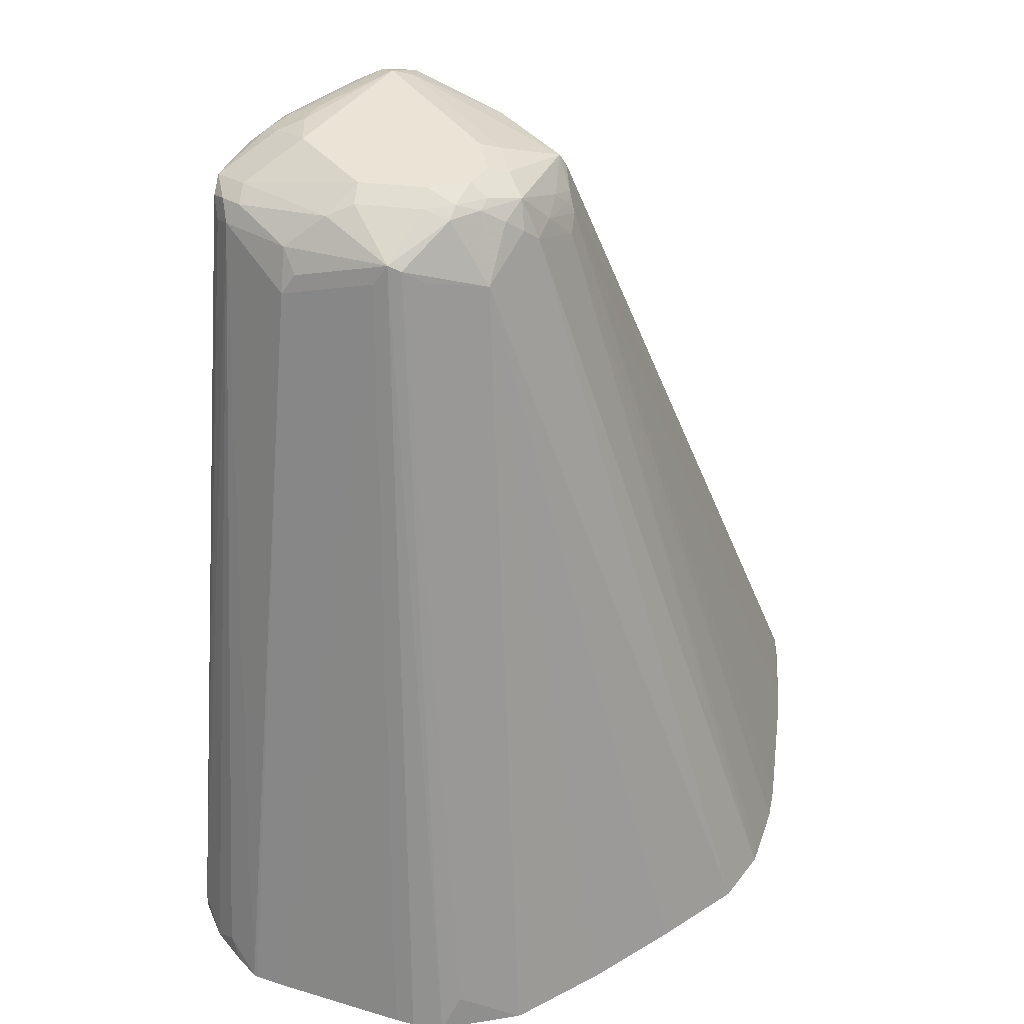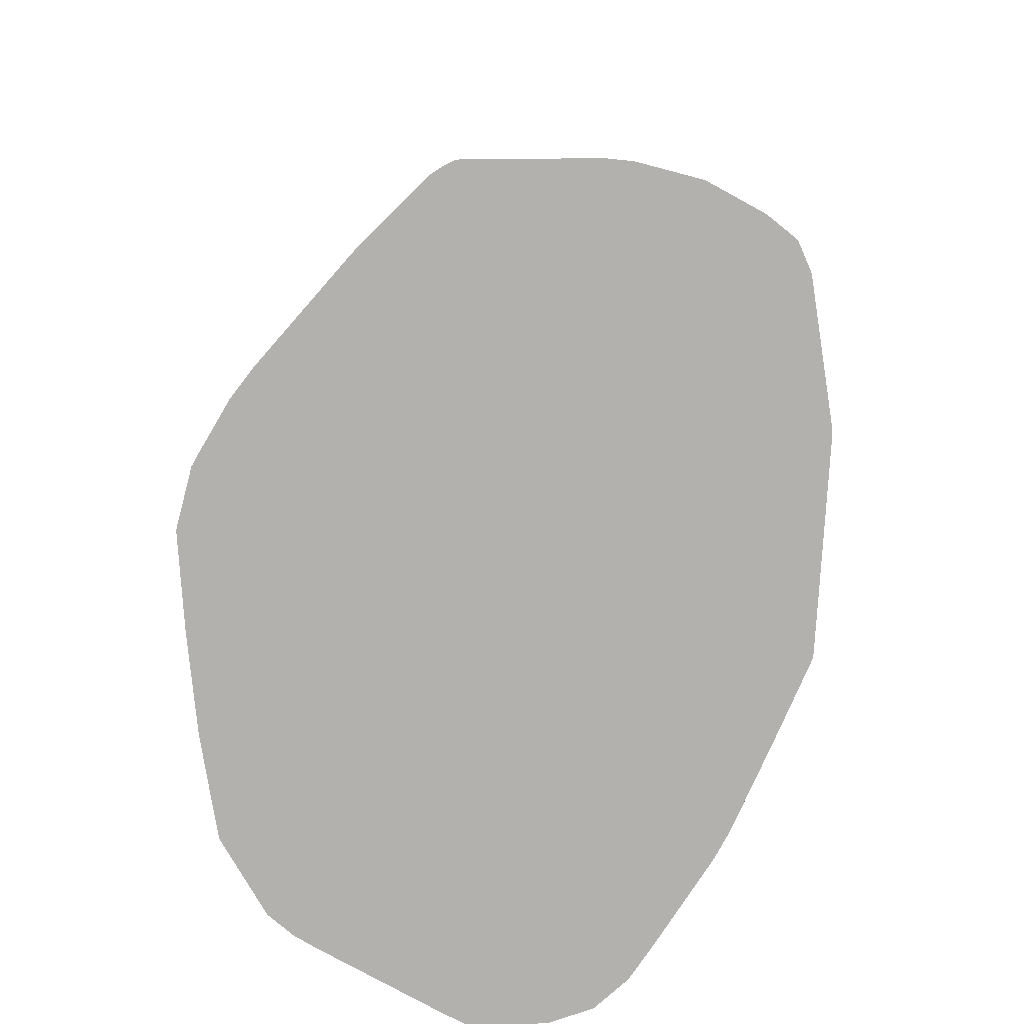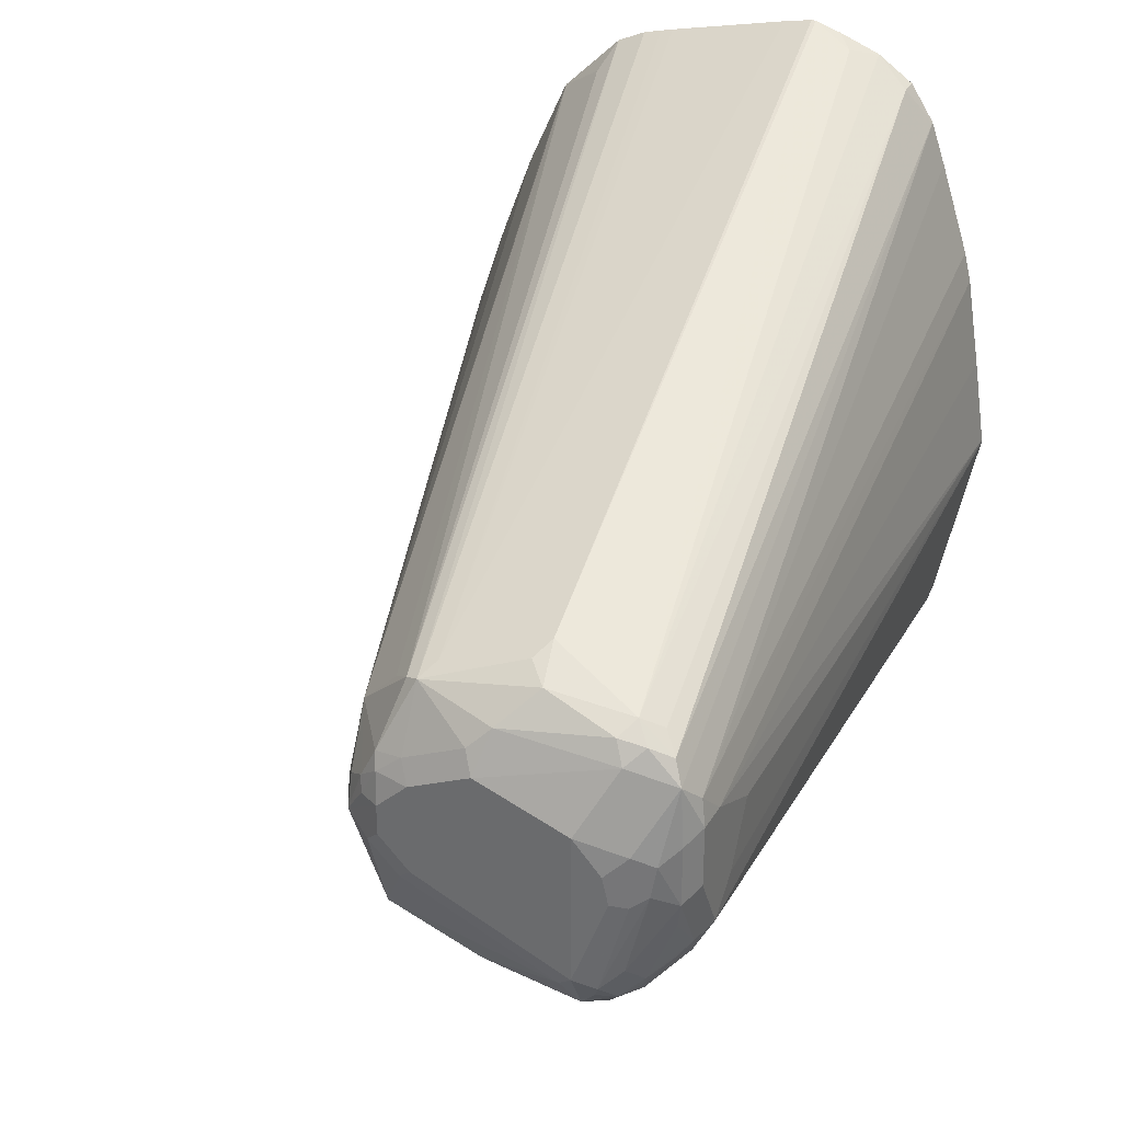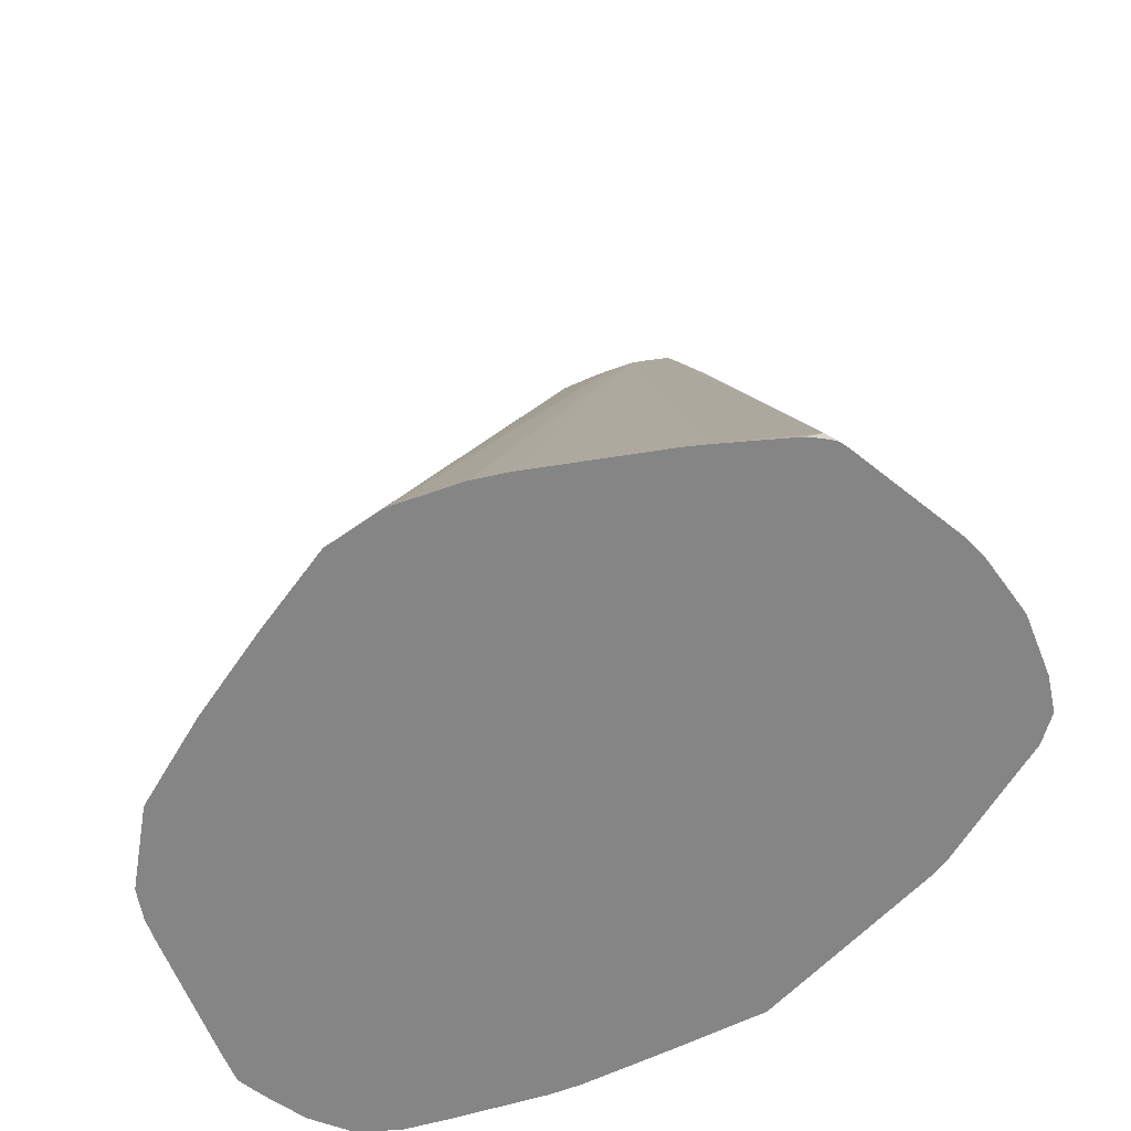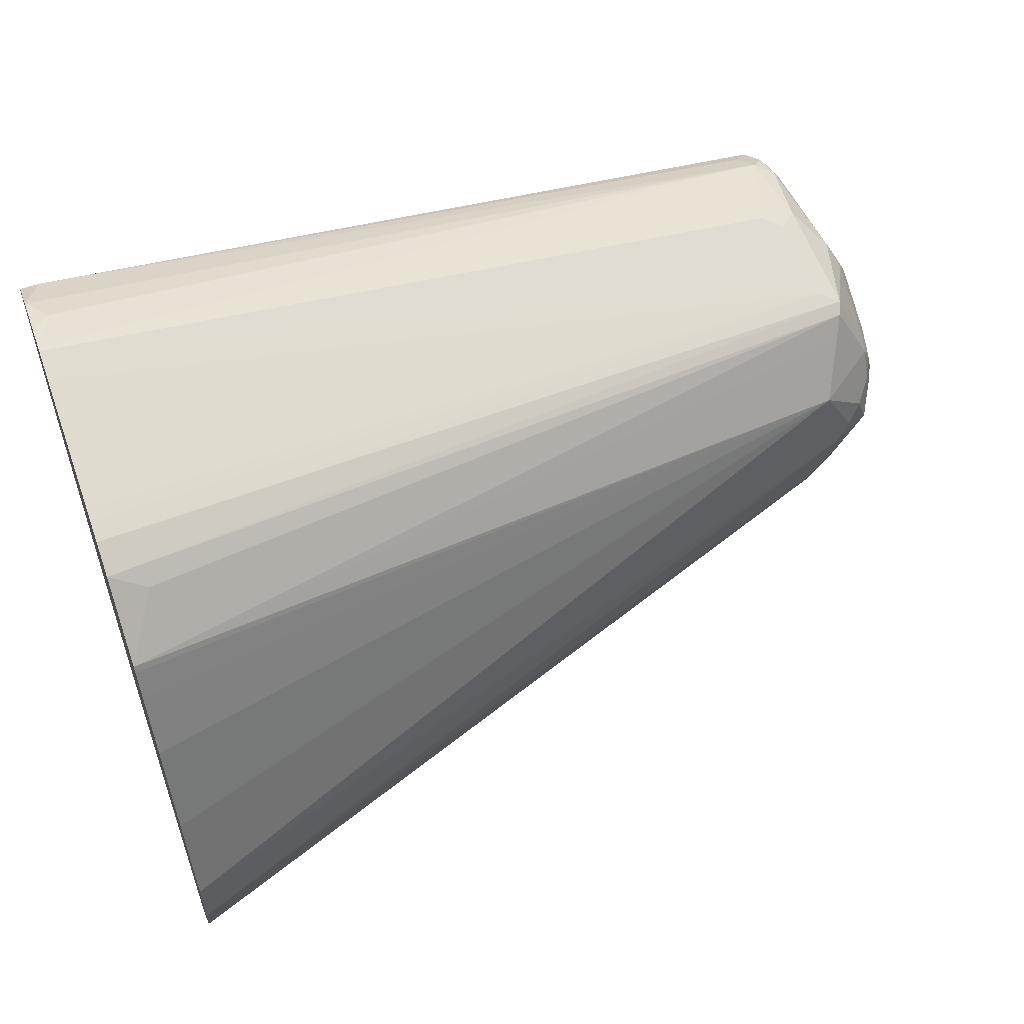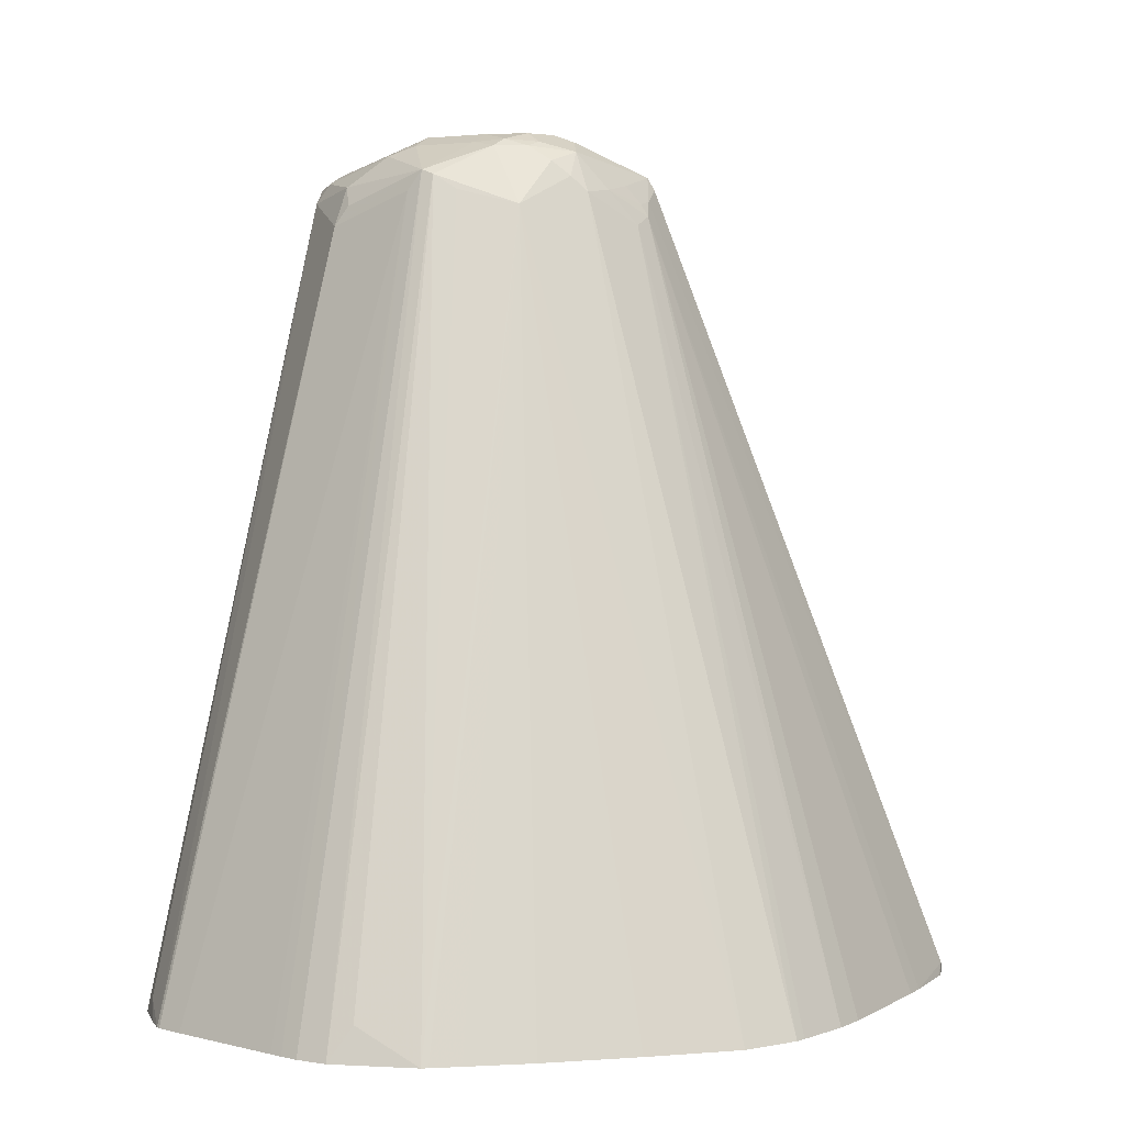
<metadata>
{"format":"obj","ext":"obj","renderer":"f3d","projection":"perspective","resolution":1024,"background":"white","views":[{"elev":42.5,"azim":-146.0,"up":"+Z"},{"elev":-79.2,"azim":-14.7,"up":"+Z"},{"elev":33.1,"azim":26.4,"up":"+Y"},{"elev":-61.8,"azim":-54.3,"up":"+Z"},{"elev":59.1,"azim":-109.2,"up":"+Y"},{"elev":2.7,"azim":-124.5,"up":"+Z"}]}
</metadata>
<code>
v 0.7489 -0.1239 0.2365
v 0.7408 -0.1226 0.2365
v 0.7693 -0.1239 0.2365
v 0.8025 -0.0546 0.4701
v 0.7028 -0.1124 0.2365
v 0.7883 -0.04747 0.4843
v 0.7693 -0.04747 0.4749
v 0.7883 -0.1192 0.2365
v 0.8215 -0.04511 0.4891
v 0.8167 -0.04115 0.497
v 0.7883 -0.0443 0.4907
v 0.7007 -0.1116 0.2365
v 0.7629 -0.0443 0.478
v 0.7787 -0.04511 0.4855
v 0.7968 -0.1154 0.2365
v 0.8294 -0.04115 0.4843
v 0.8262 -0.03798 0.4938
v 0.7987 -0.1144 0.2365
v 0.8215 -0.03561 0.4986
v 0.8167 -0.02848 0.5033
v 0.812 -0.03322 0.501
v 0.7835 -0.04271 0.4915
v 0.6981 -0.1092 0.2398
v 0.6981 -0.1092 0.2365
v 0.7645 -0.04271 0.482
v 0.7598 -0.04034 0.4832
v 0.7693 -0.04115 0.4875
v 0.8389 -0.03165 0.4749
v 0.8381 -0.02729 0.4843
v 0.831 -0.03561 0.4891
v 0.8326 -0.03165 0.4907
v 0.8231 -0.03165 0.5002
v 0.8049 -0.1066 0.2365
v 0.8262 -0.001171 0.501
v 0.8247 0.007898 0.5018
v 0.8167 0.01898 0.5033
v 0.7693 -0.009485 0.5033
v 0.7645 -0.01422 0.501
v 0.755 -0.03322 0.4915
v 0.6832 -0.08609 0.2365
v 0.6941 -0.1045 0.2365
v 0.6952 -0.106 0.2365
v 0.7534 -0.0348 0.4875
v 0.7479 -0.02848 0.4832
v 0.744 -0.0253 0.478
v 0.8452 -0.01898 0.4749
v 0.8405 -0.02611 0.4796
v 0.8421 -0.02216 0.4812
v 0.8421 -0.003162 0.4907
v 0.8294 -0.0253 0.497
v 0.8405 -0.01185 0.4891
v 0.831 -0.002355 0.4986
v 0.8357 0.001197 0.4962
v 0.822 -0.0674 0.2365
v 0.831 0.01422 0.4986
v 0.7883 0.02848 0.5033
v 0.8278 0.03007 0.4954
v 0.8262 0.03798 0.4938
v 0.7598 1.258e-05 0.5033
v 0.755 -0.004723 0.501
v 0.7471 1.258e-05 0.497
v 0.7471 -0.01898 0.4875
v 0.6795 -0.07947 0.2365
v 0.7455 -0.02372 0.482
v 0.7432 -0.009485 0.4855
v 0.7408 -0.01898 0.4749
v 0.6561 -0.03115 0.2365
v 0.6605 -0.04148 0.2365
v 0.8452 -0.009485 0.4653
v 0.8452 1.258e-05 0.4843
v 0.8236 -0.06153 0.2365
v 0.8331 -0.01404 0.2365
v 0.8357 -0.0009195 0.2365
v 0.8421 0.01581 0.4907
v 0.8373 0.01107 0.4954
v 0.8405 0.03321 0.4891
v 0.7914 0.04115 0.497
v 0.7851 0.0348 0.5002
v 0.7693 0.01898 0.5033
v 0.8231 0.0443 0.4907
v 0.831 0.04271 0.4891
v 0.7598 0.009485 0.5033
v 0.7534 0.009485 0.5002
v 0.7526 0.01422 0.4986
v 0.7467 0.009485 0.4938
v 0.7432 0.004749 0.4891
v 0.7408 1.258e-05 0.4843
v 0.6501 -0.009485 0.2365
v 0.651 -0.01299 0.2365
v 0.8452 0.009485 0.4559
v 0.8452 0.01898 0.4843
v 0.8357 1.258e-05 0.2365
v 0.8437 0.02689 0.4828
v 0.8101 0.1073 0.2365
v 0.8373 0.03956 0.4859
v 0.8009 0.05065 0.4875
v 0.7661 0.0443 0.4907
v 0.7661 0.0253 0.5002
v 0.7586 0.01898 0.501
v 0.8262 0.04747 0.4843
v 0.7574 0.02372 0.4986
v 0.7432 0.02372 0.4796
v 0.6501 0.009485 0.2365
v 0.8452 0.01898 0.4749
v 0.8315 0.02755 0.2365
v 0.8267 0.05604 0.2365
v 0.8243 0.06554 0.2365
v 0.8148 0.09403 0.2365
v 0.8025 0.1187 0.2365
v 0.8025 0.1187 0.2422
v 0.8326 0.0443 0.4812
v 0.7978 0.05697 0.4749
v 0.7946 0.0538 0.4812
v 0.7621 0.04271 0.4891
v 0.7693 0.04747 0.4843
v 0.7114 0.1192 0.2365
v 0.7023 0.1149 0.2365
v 0.7911 0.1263 0.2365
v 0.7835 0.1282 0.2422
v 0.7697 0.1334 0.2365
v 0.7562 0.03798 0.4843
v 0.6833 0.09589 0.2365
v 0.6824 0.09403 0.2365
v 0.6786 0.08546 0.2365
v 0.6702 0.06647 0.2365
v 0.6596 0.03798 0.2365
v 0.7683 0.1334 0.2365
v 0.6996 0.1076 0.2469
v 0.7592 0.1314 0.2365
v 0.7212 0.1219 0.2365
v 0.7172 0.1208 0.2365
v 0.7778 0.131 0.2365
f 1 2 5
f 56 58 77
f 57 76 58
f 58 80 77
f 58 76 81
f 58 81 80
f 59 82 60
f 60 82 61
f 61 82 83
f 61 83 84
f 61 84 85
f 61 85 86
f 61 86 87
f 61 87 65
f 56 78 79
f 61 65 62
f 65 87 66
f 66 87 88
f 66 88 89
f 66 89 67
f 69 73 90
f 73 92 90
f 74 91 76
f 74 76 75
f 76 91 93
f 76 93 94
f 76 94 95
f 76 95 81
f 77 80 96
f 62 65 64
f 56 77 78
f 55 76 57
f 55 75 76
f 39 62 44
f 39 44 43
f 40 45 63
f 44 64 45
f 44 62 64
f 45 64 65
f 45 65 66
f 45 66 67
f 45 67 68
f 45 68 63
f 46 69 90
f 46 90 104
f 46 104 91
f 46 91 70
f 46 70 49
f 46 49 48
f 46 48 47
f 46 54 71
f 46 71 72
f 46 72 73
f 46 73 69
f 48 49 51
f 49 70 91
f 49 91 74
f 49 74 75
f 49 75 53
f 49 53 50
f 52 53 75
f 52 75 55
f 77 96 97
f 77 97 78
f 78 98 79
f 78 97 98
f 97 117 114
f 98 101 99
f 100 111 110
f 100 110 118
f 100 118 119
f 100 119 120
f 100 120 112
f 101 114 102
f 102 114 121
f 102 121 122
f 102 122 123
f 102 123 124
f 102 124 125
f 102 125 126
f 102 126 103
f 104 105 106
f 109 118 110
f 112 127 115
f 112 120 127
f 114 117 128
f 114 128 122
f 114 122 121
f 115 127 129
f 115 129 130
f 115 130 131
f 115 131 116
f 117 122 128
f 118 132 119
f 119 132 120
f 97 116 117
f 39 61 62
f 97 115 116
f 97 113 112
f 79 99 82
f 79 98 99
f 80 81 100
f 80 100 96
f 81 95 100
f 82 99 83
f 83 99 84
f 84 99 101
f 84 101 102
f 84 102 85
f 85 102 86
f 86 102 103
f 86 103 87
f 87 103 88
f 90 92 104
f 91 104 93
f 92 105 104
f 93 104 106
f 93 106 107
f 93 107 108
f 93 108 94
f 94 109 110
f 94 110 95
f 95 111 100
f 95 110 111
f 96 112 113
f 96 113 97
f 97 114 101
f 97 101 98
f 97 112 115
f 39 60 61
f 96 100 112
f 37 60 38
f 1 73 72
f 1 72 71
f 1 71 54
f 1 54 33
f 1 33 18
f 1 18 15
f 1 15 8
f 1 8 3
f 1 3 4
f 1 4 2
f 2 4 6
f 2 6 7
f 2 7 5
f 1 92 73
f 3 8 9
f 4 9 10
f 4 10 11
f 4 11 6
f 5 7 13
f 5 13 12
f 6 14 7
f 6 11 14
f 7 14 13
f 8 15 9
f 9 16 17
f 9 17 10
f 9 15 18
f 9 18 16
f 3 9 4
f 1 105 92
f 1 106 105
f 1 107 106
f 38 60 39
f 1 5 12
f 1 12 24
f 1 24 42
f 1 42 41
f 1 41 40
f 1 40 63
f 1 63 68
f 1 68 67
f 1 67 89
f 1 89 88
f 1 88 103
f 1 103 126
f 1 126 125
f 1 125 124
f 1 124 123
f 1 123 122
f 1 122 117
f 1 117 116
f 1 131 130
f 1 130 129
f 1 129 127
f 1 127 120
f 1 120 132
f 1 132 118
f 1 118 109
f 1 109 94
f 1 94 108
f 1 108 107
f 10 17 19
f 10 19 20
f 1 116 131
f 10 21 22
f 23 42 24
f 23 26 43
f 23 43 44
f 23 44 45
f 23 45 40
f 25 27 26
f 26 27 39
f 26 39 43
f 28 46 47
f 28 47 29
f 28 33 46
f 29 47 48
f 29 48 31
f 29 31 30
f 31 49 50
f 31 50 32
f 31 48 51
f 31 51 49
f 32 50 53
f 32 53 52
f 33 54 46
f 34 52 55
f 34 55 35
f 35 55 36
f 36 55 57
f 36 57 58
f 36 58 56
f 10 20 21
f 37 59 60
f 23 41 42
f 23 40 41
f 32 52 34
f 21 39 22
f 11 22 14
f 10 22 11
f 22 39 27
f 12 23 24
f 12 13 23
f 13 14 25
f 13 25 26
f 13 26 23
f 14 22 27
f 16 28 29
f 16 29 30
f 16 30 17
f 16 18 28
f 17 31 32
f 17 32 19
f 14 27 25
f 18 33 28
f 17 30 31
f 21 37 38
f 21 38 39
f 20 59 37
f 20 82 59
f 20 37 21
f 20 56 79
f 20 79 82
f 20 36 56
f 20 35 36
f 20 34 35
f 20 32 34
f 19 32 20

</code>
